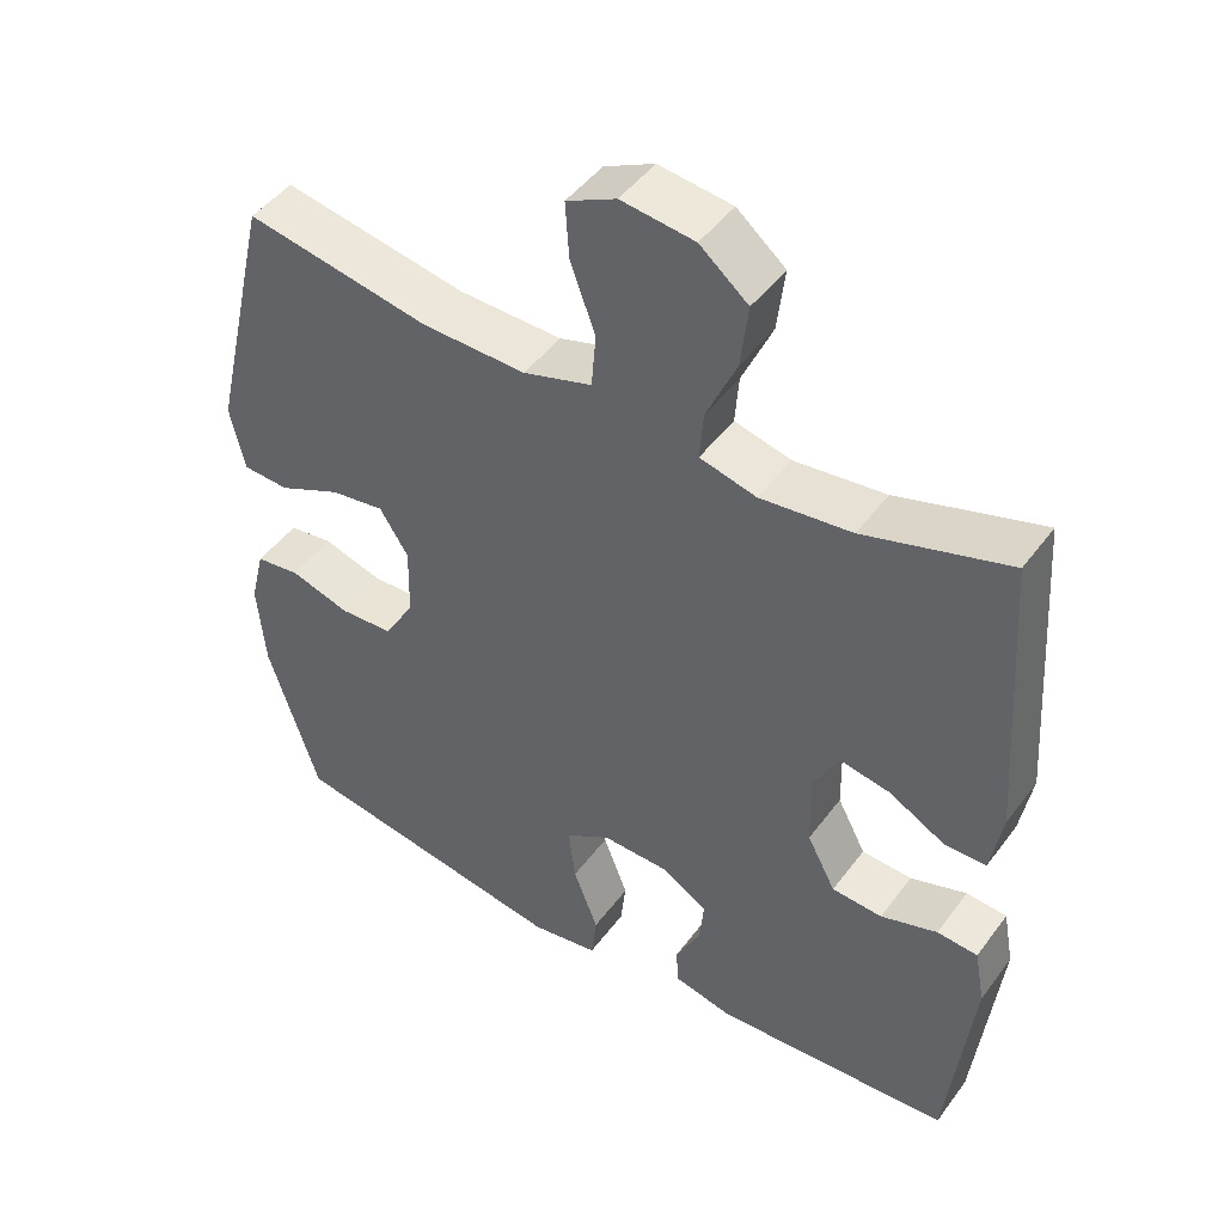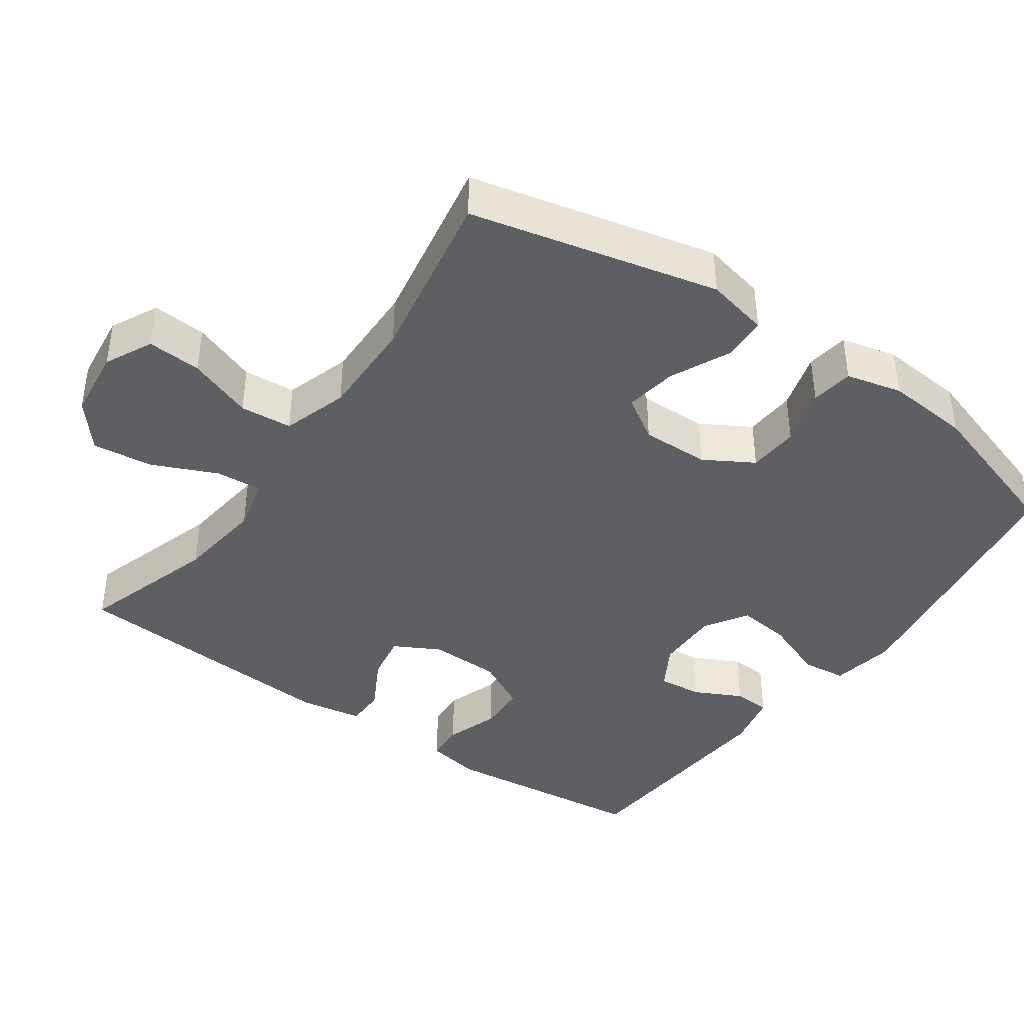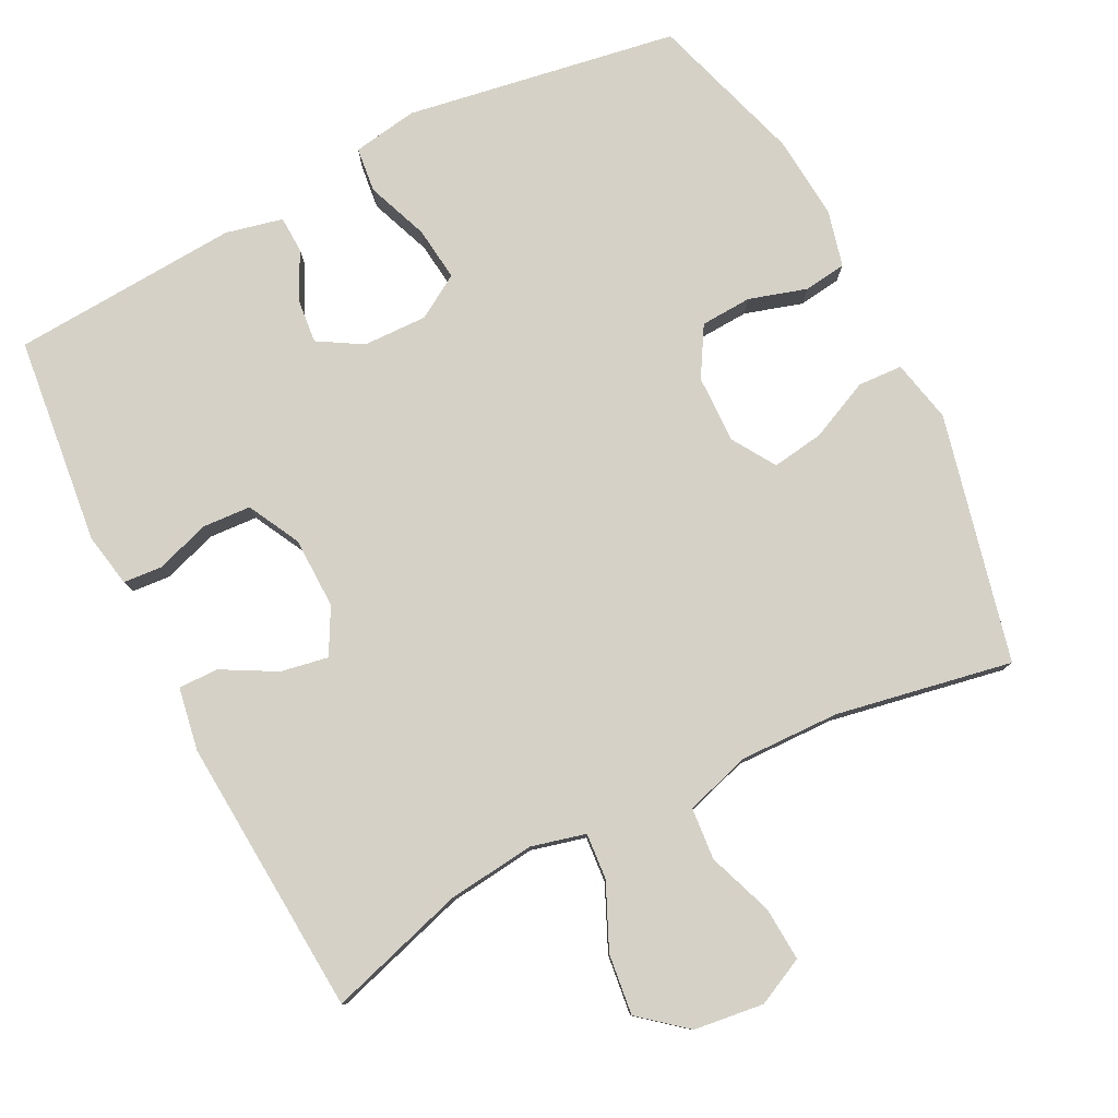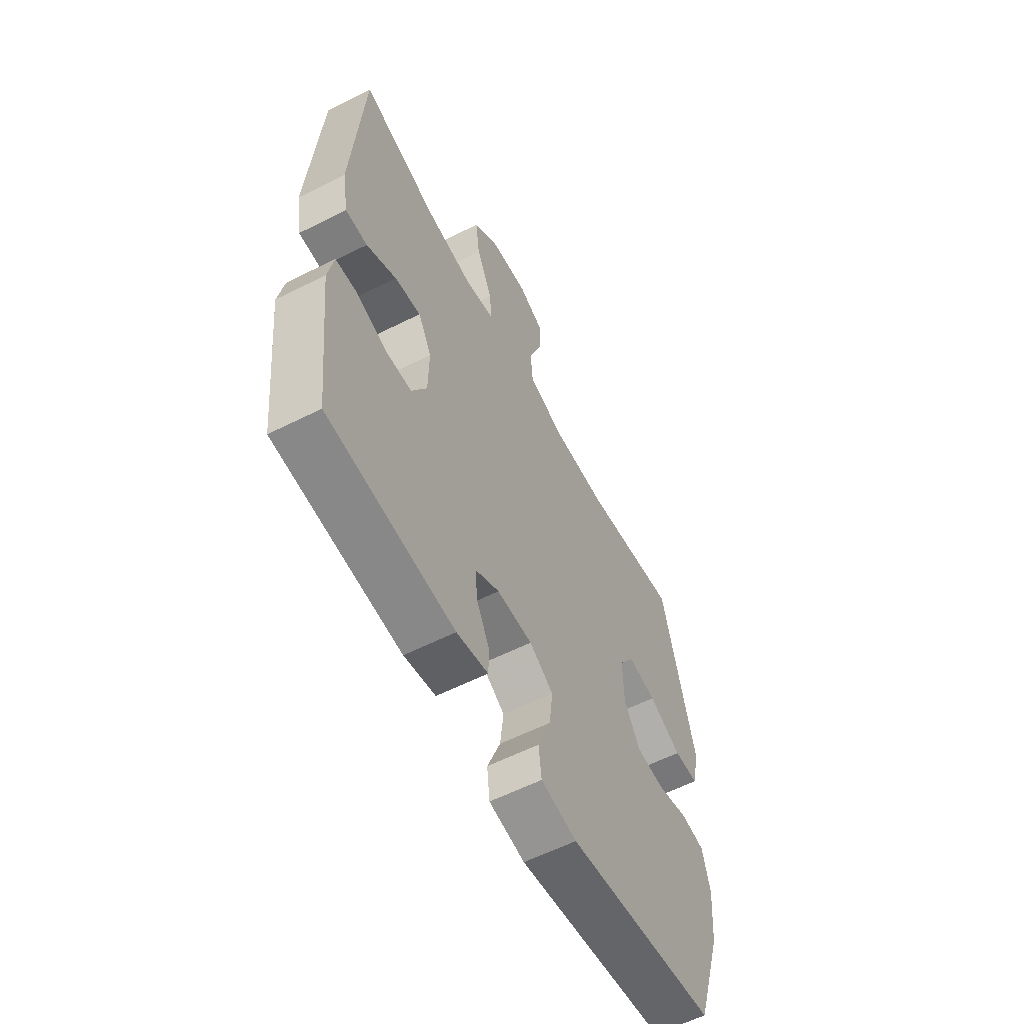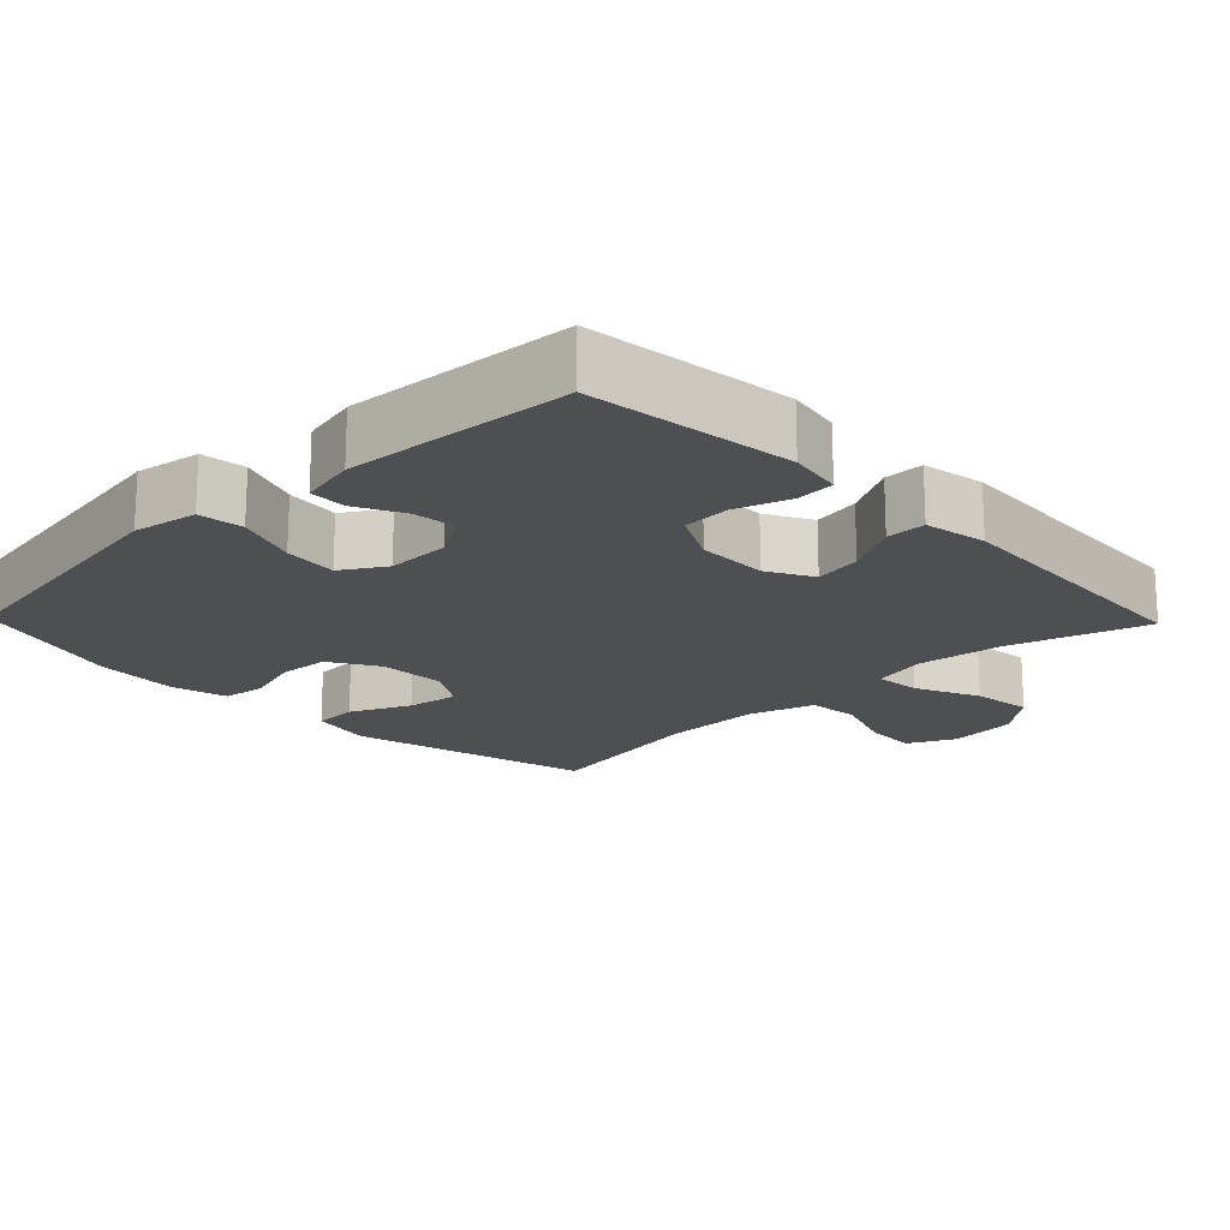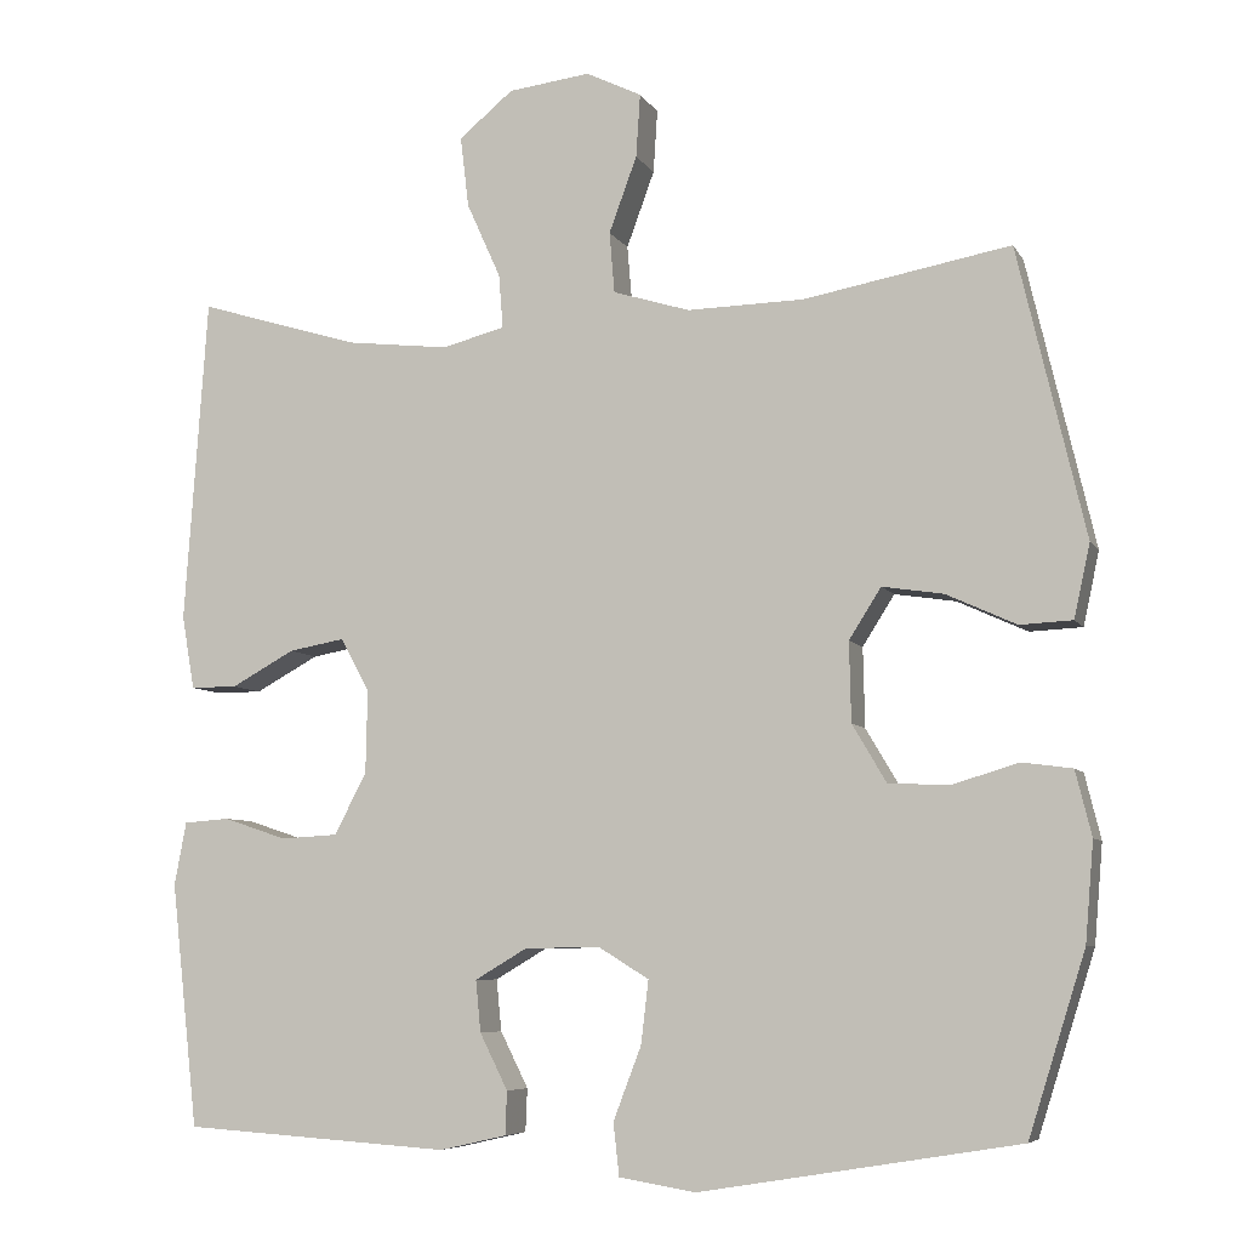
<metadata>
{"format":"obj","ext":"obj","renderer":"f3d","projection":"perspective","resolution":1024,"background":"white","views":[{"elev":46.5,"azim":-145.6,"up":"+Z"},{"elev":-40.6,"azim":54.6,"up":"+Y"},{"elev":79.2,"azim":-26.8,"up":"+Y"},{"elev":-59.5,"azim":-62.7,"up":"+Z"},{"elev":-18.2,"azim":-135.9,"up":"+Y"},{"elev":-6.8,"azim":17.7,"up":"+Z"}]}
</metadata>
<code>
v 0.5 0.07 -0.5
v 0.123 0.07 -0.562
v 0.033 0.07 -0.547
v 0.026 0.07 -0.485
v 0.059 0.07 -0.399
v 0.068 0.07 -0.324
v 0.008 0.07 -0.287
v -0.081 0.07 -0.289
v -0.142 0.07 -0.325
v -0.136 0.07 -0.386
v -0.103 0.07 -0.452
v -0.105 0.07 -0.503
v -0.184 0.07 -0.521
v -0.5 0.07 -0.5
v -0.532 0.07 -0.212
v -0.518 0.07 -0.137
v -0.464 0.07 -0.133
v -0.389 0.07 -0.158
v -0.322 0.07 -0.154
v -0.284 0.07 -0.082
v -0.282 0.07 0.017
v -0.316 0.07 0.08
v -0.382 0.07 0.068
v -0.457 0.07 0.027
v -0.512 0.07 0.027
v -0.527 0.07 0.114
v -0.5 0.07 0.5
v -0.309 0.07 0.442
v -0.188 0.07 0.428
v -0.113 0.07 0.447
v -0.118 0.07 0.511
v -0.158 0.07 0.6
v -0.168 0.07 0.684
v -0.104 0.07 0.737
v -0.007 0.07 0.749
v 0.059 0.07 0.717
v 0.054 0.07 0.642
v 0.021 0.07 0.552
v 0.027 0.07 0.48
v 0.118 0.07 0.452
v 0.256 0.07 0.455
v 0.5 0.07 0.5
v 0.58 0.07 0.158
v 0.561 0.07 0.071
v 0.499 0.07 0.068
v 0.416 0.07 0.106
v 0.344 0.07 0.117
v 0.306 0.07 0.057
v 0.308 0.07 -0.037
v 0.348 0.07 -0.105
v 0.419 0.07 -0.109
v 0.499 0.07 -0.085
v 0.558 0.07 -0.093
v 0.577 0.07 -0.17
v 0.567 0.07 -0.287
v 0.5 0 -0.5
v 0.123 0 -0.562
v 0.033 0 -0.547
v 0.026 0 -0.485
v 0.059 0 -0.399
v 0.068 0 -0.324
v 0.008 0 -0.287
v -0.081 0 -0.289
v -0.142 0 -0.325
v -0.136 0 -0.386
v -0.103 0 -0.452
v -0.105 0 -0.503
v -0.184 0 -0.521
v -0.5 0 -0.5
v -0.532 0 -0.212
v -0.518 0 -0.137
v -0.464 0 -0.133
v -0.389 0 -0.158
v -0.322 0 -0.154
v -0.284 0 -0.082
v -0.282 0 0.017
v -0.316 0 0.08
v -0.382 0 0.068
v -0.457 0 0.027
v -0.512 0 0.027
v -0.527 0 0.114
v -0.5 0 0.5
v -0.309 0 0.442
v -0.188 0 0.428
v -0.113 0 0.447
v -0.118 0 0.511
v -0.158 0 0.6
v -0.168 0 0.684
v -0.104 0 0.737
v -0.007 0 0.749
v 0.059 0 0.717
v 0.054 0 0.642
v 0.021 0 0.552
v 0.027 0 0.48
v 0.118 0 0.452
v 0.256 0 0.455
v 0.5 0 0.5
v 0.58 0 0.158
v 0.561 0 0.071
v 0.499 0 0.068
v 0.416 0 0.106
v 0.344 0 0.117
v 0.306 0 0.057
v 0.308 0 -0.037
v 0.348 0 -0.105
v 0.419 0 -0.109
v 0.499 0 -0.085
v 0.558 0 -0.093
v 0.577 0 -0.17
v 0.567 0 -0.287
f 3 4 5
f 2 3 5
f 1 2 5
f 55 1 5
f 54 55 5
f 53 54 5
f 52 53 5
f 51 52 5
f 50 51 5 6
f 49 50 6 7
f 48 49 7 8
f 47 48 8 9
f 44 45 46
f 43 44 46
f 42 43 46
f 41 42 46
f 40 41 46 47
f 39 40 47 9
f 36 37 38
f 35 36 38
f 34 35 38
f 33 34 38
f 32 33 38
f 31 32 38
f 30 31 38 39
f 29 30 39 9
f 26 27 28
f 25 26 28
f 24 25 28
f 23 24 28
f 22 23 28 29
f 21 22 29
f 20 21 29 9
f 16 17 18
f 15 16 18
f 14 15 18
f 13 14 18
f 12 13 18
f 11 12 18
f 10 11 18
f 10 18 19
f 9 10 19 20
f 60 59 58
f 60 58 57
f 60 57 56
f 60 56 110
f 60 110 109
f 60 109 108
f 60 108 107
f 60 107 106
f 61 60 106 105
f 62 61 105 104
f 63 62 104 103
f 64 63 103 102
f 101 100 99
f 101 99 98
f 101 98 97
f 101 97 96
f 102 101 96 95
f 64 102 95 94
f 93 92 91
f 93 91 90
f 93 90 89
f 93 89 88
f 93 88 87
f 93 87 86
f 94 93 86 85
f 64 94 85 84
f 83 82 81
f 83 81 80
f 83 80 79
f 83 79 78
f 84 83 78 77
f 84 77 76
f 64 84 76 75
f 73 72 71
f 73 71 70
f 73 70 69
f 73 69 68
f 73 68 67
f 73 67 66
f 73 66 65
f 74 73 65
f 75 74 65 64
f 1 56 57 2
f 2 57 58 3
f 3 58 59 4
f 4 59 60 5
f 5 60 61 6
f 6 61 62 7
f 7 62 63 8
f 8 63 64 9
f 9 64 65 10
f 10 65 66 11
f 11 66 67 12
f 12 67 68 13
f 13 68 69 14
f 14 69 70 15
f 15 70 71 16
f 16 71 72 17
f 17 72 73 18
f 18 73 74 19
f 19 74 75 20
f 20 75 76 21
f 21 76 77 22
f 22 77 78 23
f 23 78 79 24
f 24 79 80 25
f 25 80 81 26
f 26 81 82 27
f 27 82 83 28
f 28 83 84 29
f 29 84 85 30
f 30 85 86 31
f 31 86 87 32
f 32 87 88 33
f 33 88 89 34
f 34 89 90 35
f 35 90 91 36
f 36 91 92 37
f 37 92 93 38
f 38 93 94 39
f 39 94 95 40
f 40 95 96 41
f 41 96 97 42
f 42 97 98 43
f 43 98 99 44
f 44 99 100 45
f 45 100 101 46
f 46 101 102 47
f 47 102 103 48
f 48 103 104 49
f 49 104 105 50
f 50 105 106 51
f 51 106 107 52
f 52 107 108 53
f 53 108 109 54
f 54 109 110 55
f 55 110 56 1

</code>
